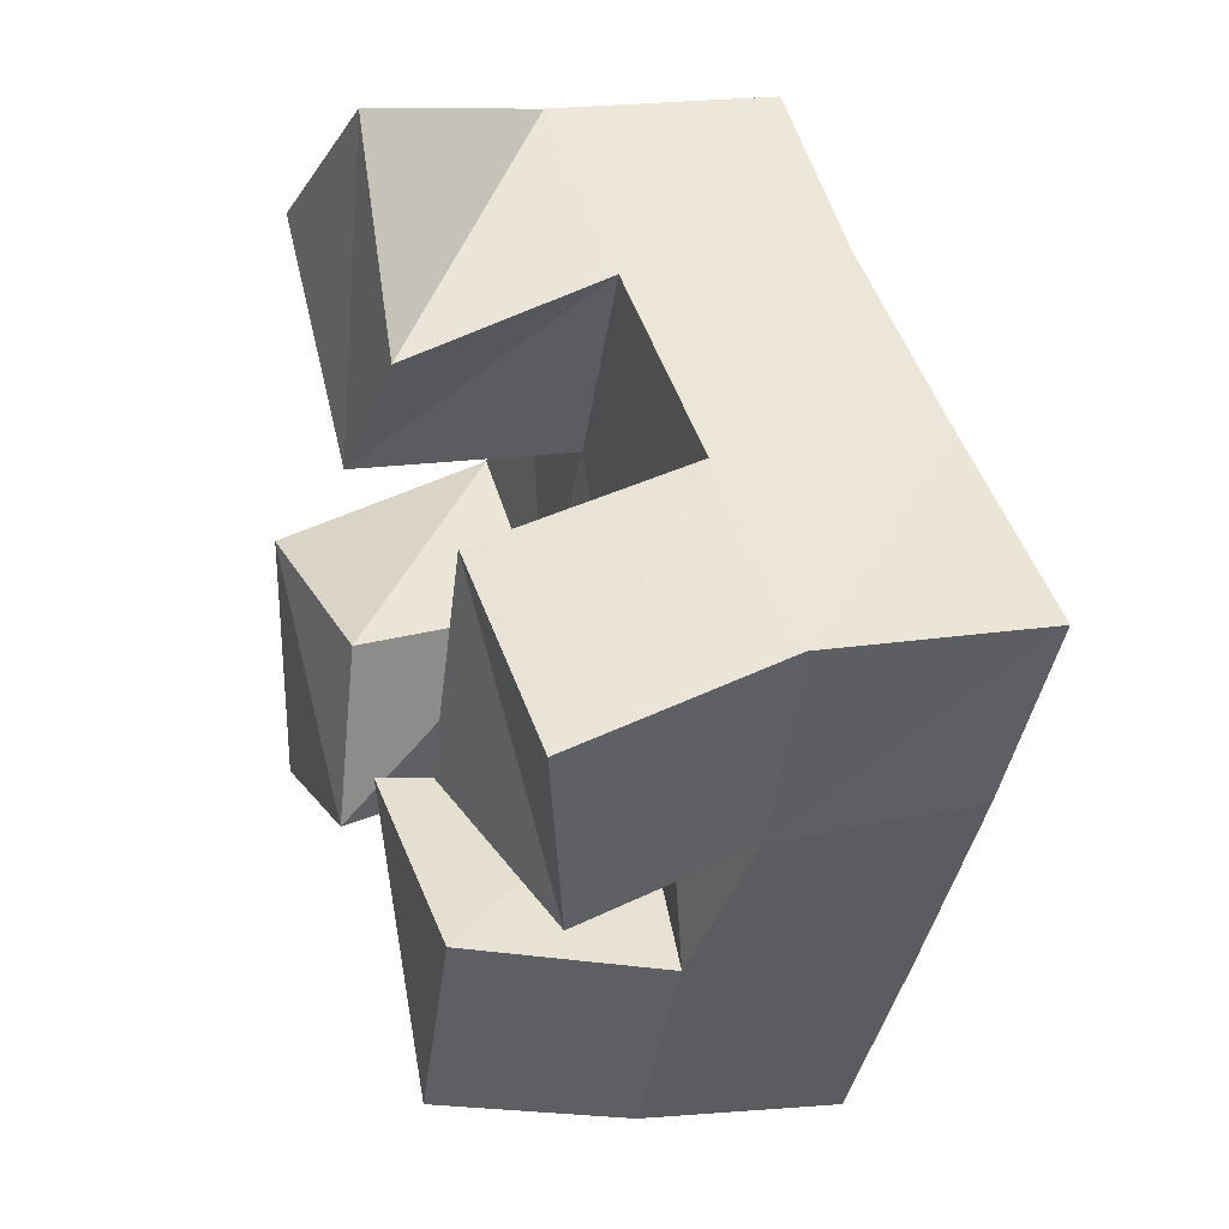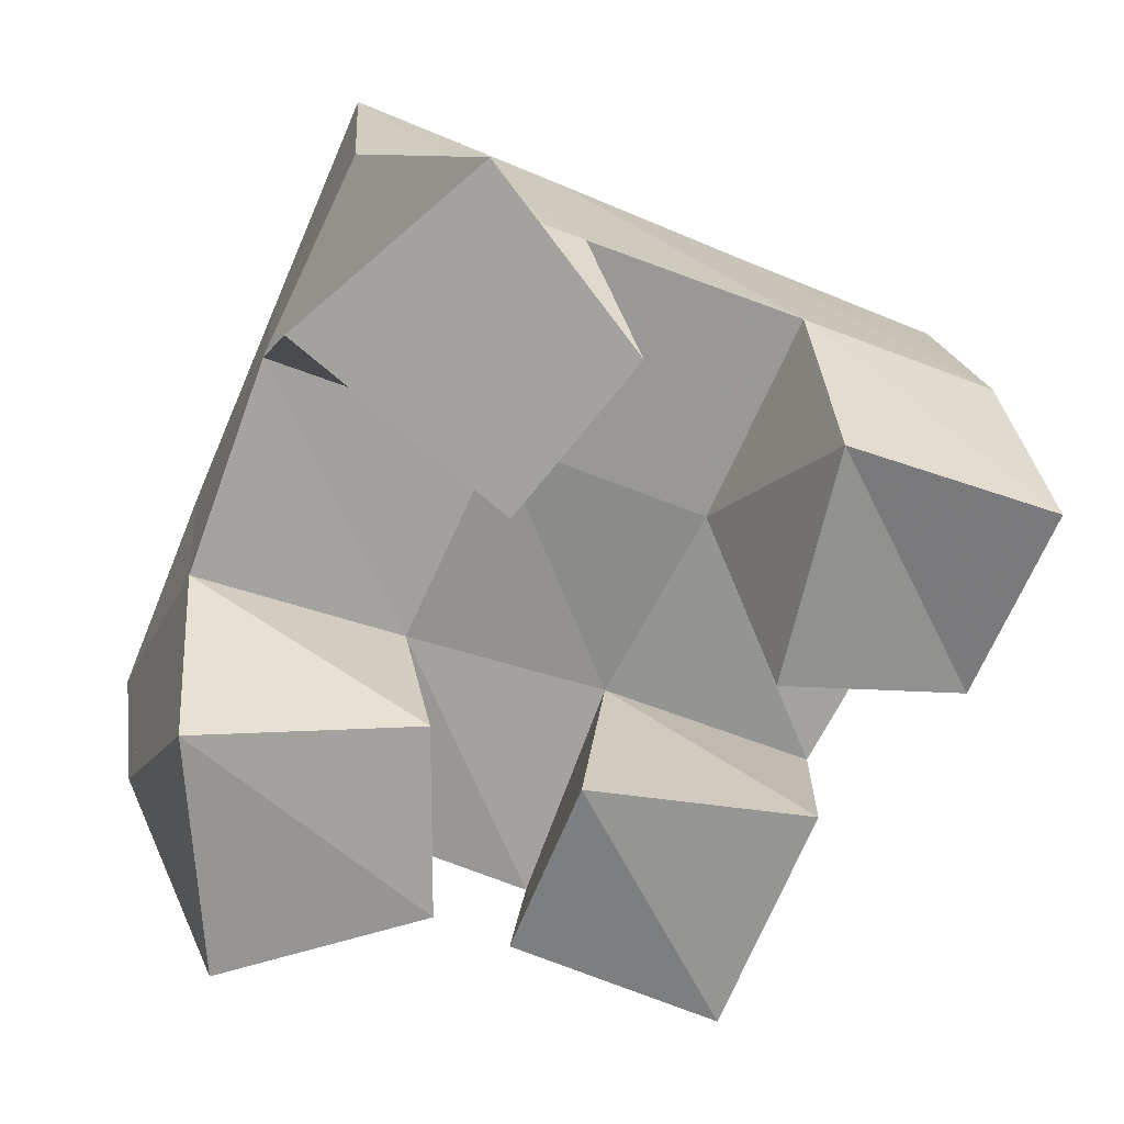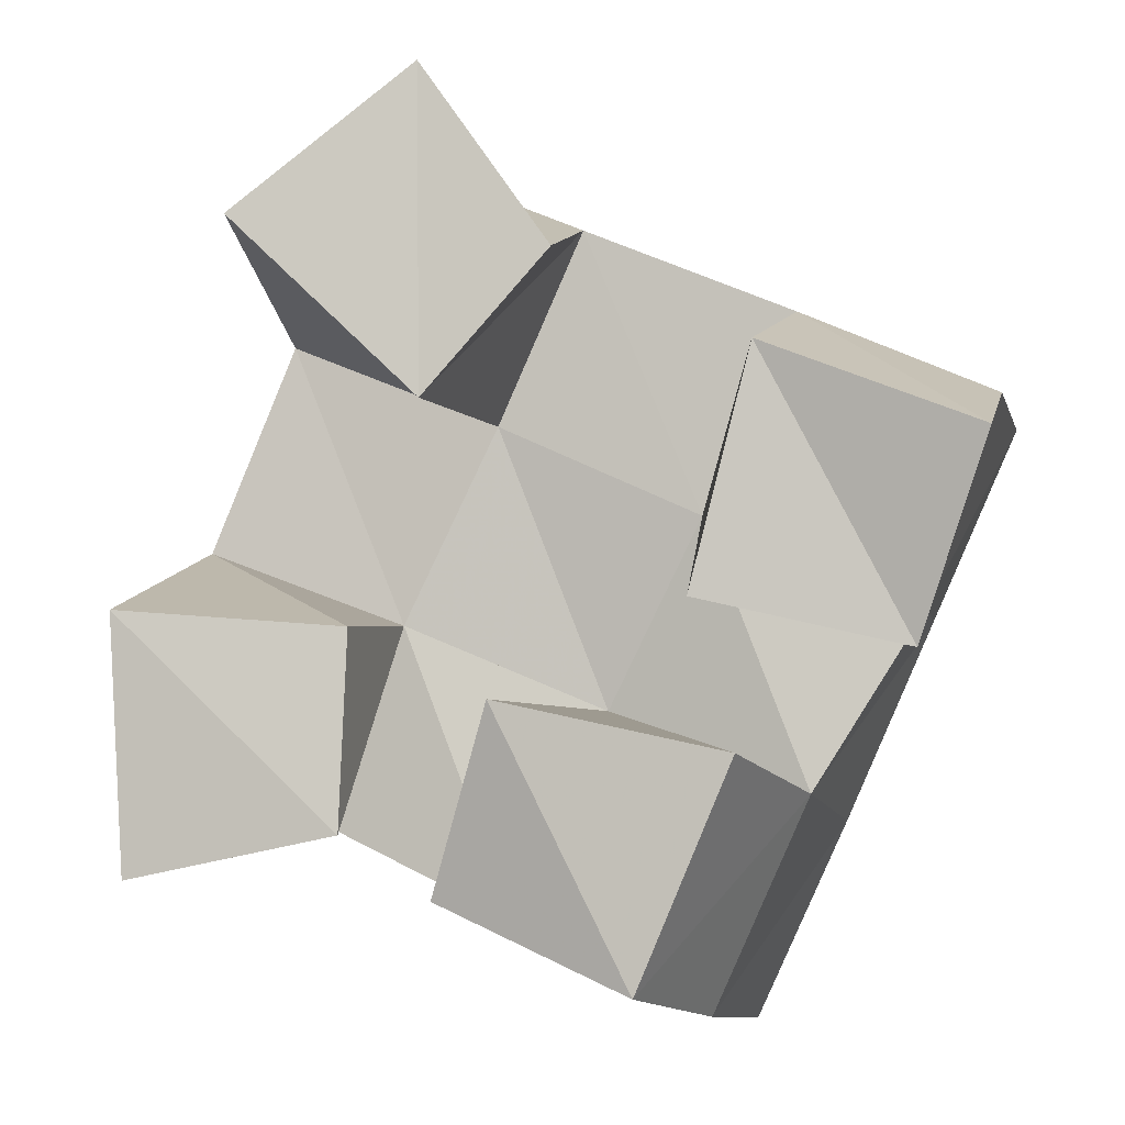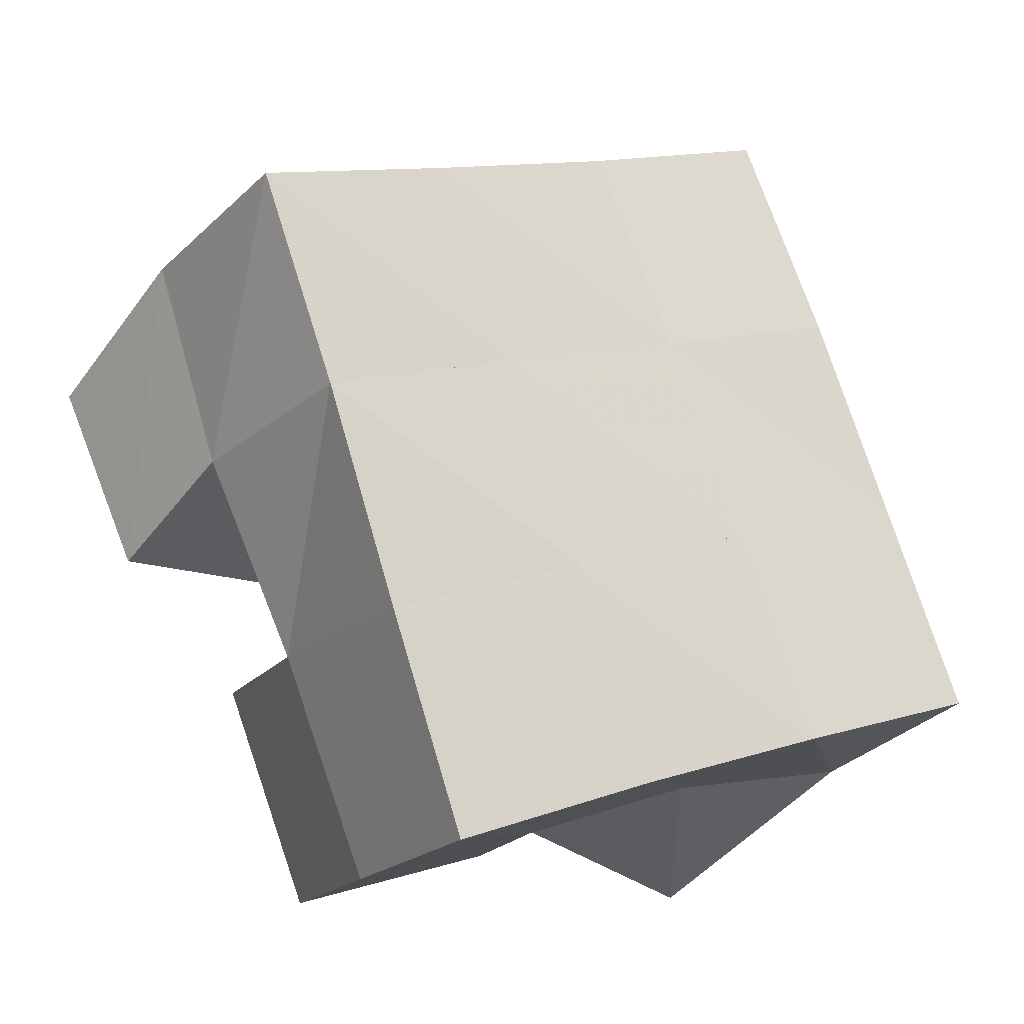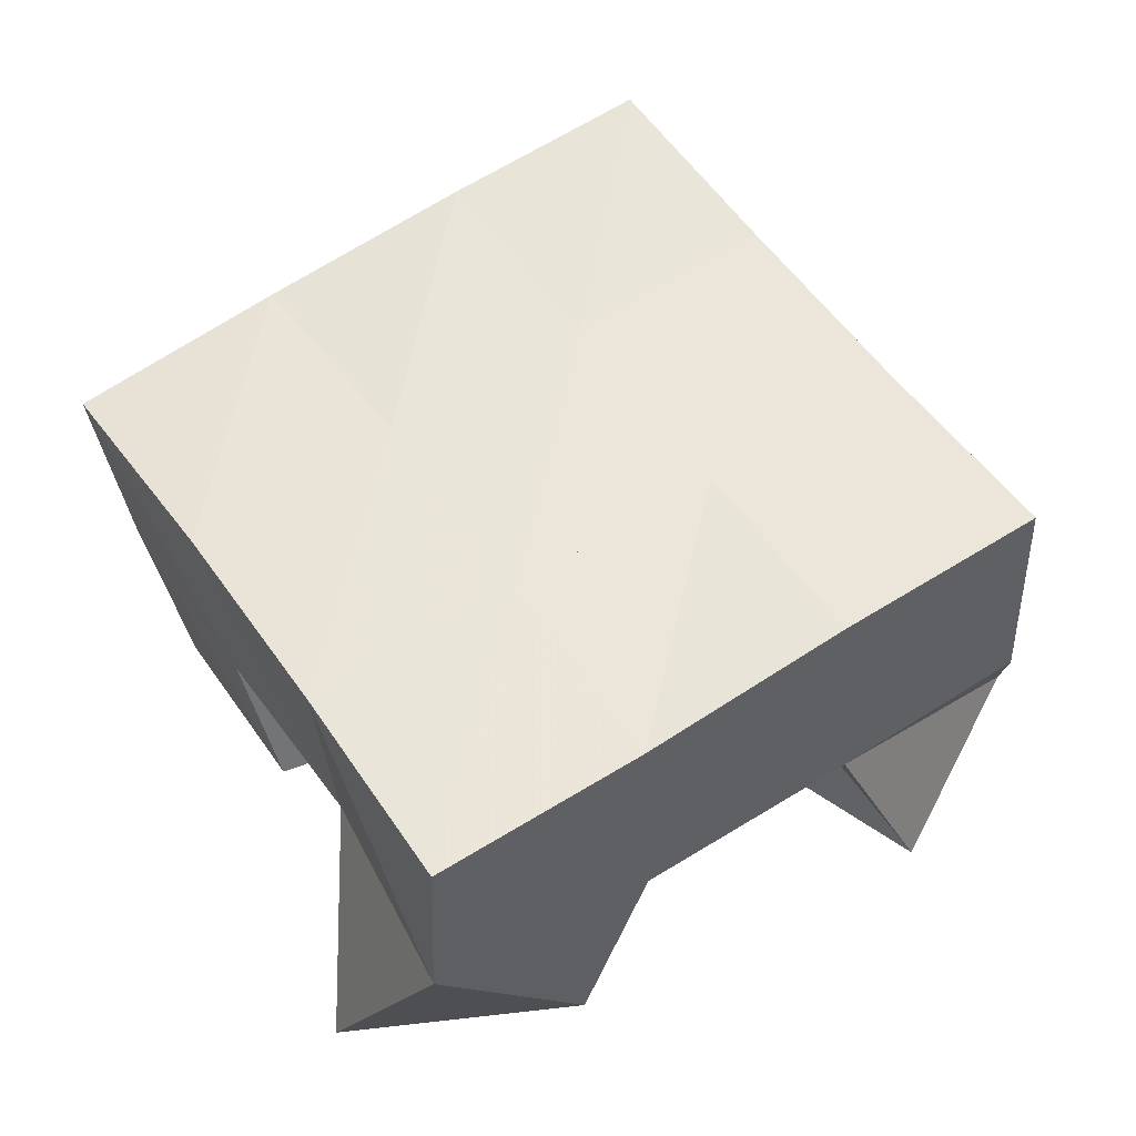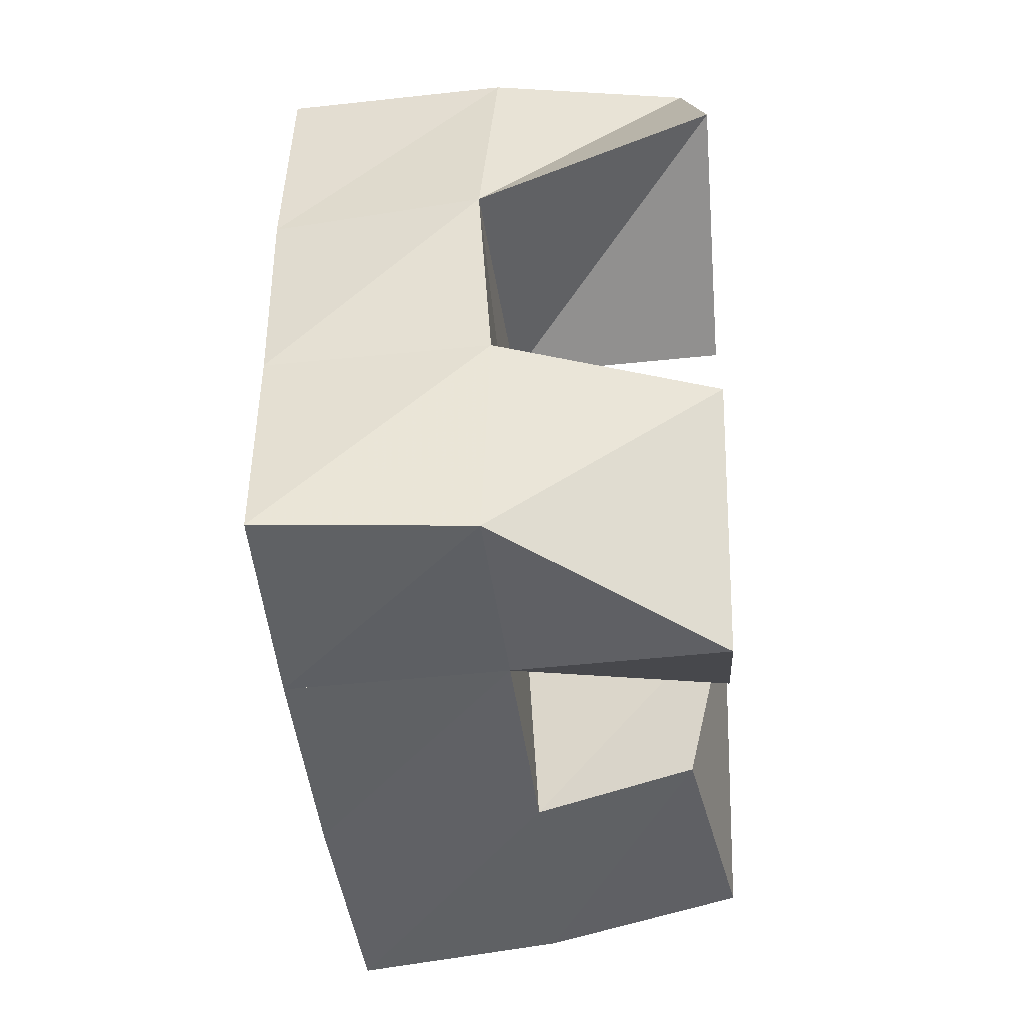
<metadata>
{"format":"obj","ext":"obj","renderer":"f3d","projection":"perspective","resolution":1024,"background":"white","views":[{"elev":24.8,"azim":70.5,"up":"+Z"},{"elev":23.0,"azim":-8.6,"up":"+Z"},{"elev":-2.9,"azim":13.8,"up":"+Z"},{"elev":-28.0,"azim":146.9,"up":"+Z"},{"elev":55.4,"azim":-100.1,"up":"+Y"},{"elev":-23.7,"azim":-85.6,"up":"+Z"}]}
</metadata>
<code>
v 1.143 0.1 0.06775
v 1.127 0.15 0.09033
v 1.191 0.1001 0.07793
v 1.174 0.1476 0.07639
v 1.14 0.1 0.1252
v 1.144 0.1494 0.1397
v 1.192 0.1043 0.1214
v 1.191 0.1472 0.1227
v 1.265 0.1011 0.127
v 1.259 0.1491 0.1466
v 1.31 0.1121 0.1167
v 1.308 0.1512 0.1262
v 1.278 0.1034 0.1796
v 1.28 0.1505 0.1915
v 1.326 0.1042 0.161
v 1.324 0.1516 0.1725
v 1.165 0.1007 0.2095
v 1.162 0.1539 0.1875
v 1.208 0.1 0.1688
v 1.212 0.1494 0.1675
v 1.206 0.1065 0.2415
v 1.183 0.1513 0.2318
v 1.236 0.1034 0.2001
v 1.232 0.1503 0.2115
v 1.208 0.1089 0.06387
v 1.217 0.1443 0.0571
v 1.254 0.1 0.04575
v 1.262 0.1436 0.03743
v 1.223 0.1 0.1062
v 1.237 0.1526 0.1035
v 1.275 0.1 0.0954
v 1.283 0.1451 0.08571
v 1.127 0.198 0.09201
v 1.173 0.1967 0.07282
v 1.146 0.1993 0.1382
v 1.192 0.1981 0.1196
v 1.167 0.2017 0.1844
v 1.212 0.199 0.1656
v 1.188 0.2018 0.2311
v 1.233 0.199 0.2112
v 1.218 0.1941 0.05307
v 1.239 0.1975 0.09928
v 1.258 0.1992 0.1452
v 1.278 0.2005 0.1901
v 1.264 0.1895 0.03204
v 1.284 0.1946 0.07773
v 1.304 0.1995 0.124
v 1.324 0.2024 0.1693
f 1 2 4
f 3 1 4
f 2 6 8
f 4 2 8
f 6 5 7
f 8 6 7
f 5 1 3
f 7 5 3
f 8 7 3
f 4 8 3
f 2 1 5
f 6 2 5
f 9 10 12
f 11 9 12
f 10 14 16
f 12 10 16
f 14 13 15
f 16 14 15
f 13 9 11
f 15 13 11
f 16 15 11
f 12 16 11
f 10 9 13
f 14 10 13
f 17 18 20
f 19 17 20
f 18 22 24
f 20 18 24
f 22 21 23
f 24 22 23
f 21 17 19
f 23 21 19
f 24 23 19
f 20 24 19
f 18 17 21
f 22 18 21
f 25 26 28
f 27 25 28
f 26 30 32
f 28 26 32
f 30 29 31
f 32 30 31
f 29 25 27
f 31 29 27
f 32 31 27
f 28 32 27
f 26 25 29
f 30 26 29
f 2 33 34
f 4 2 34
f 33 35 36
f 34 33 36
f 35 6 8
f 36 35 8
f 6 2 4
f 8 6 4
f 36 8 4
f 34 36 4
f 33 2 6
f 35 33 6
f 6 35 36
f 8 6 36
f 35 37 38
f 36 35 38
f 37 18 20
f 38 37 20
f 18 6 8
f 20 18 8
f 38 20 8
f 36 38 8
f 35 6 18
f 37 35 18
f 18 37 38
f 20 18 38
f 37 39 40
f 38 37 40
f 39 22 24
f 40 39 24
f 22 18 20
f 24 22 20
f 40 24 20
f 38 40 20
f 37 18 22
f 39 37 22
f 4 34 41
f 26 4 41
f 34 36 42
f 41 34 42
f 36 8 30
f 42 36 30
f 8 4 26
f 30 8 26
f 42 30 26
f 41 42 26
f 34 4 8
f 36 34 8
f 8 36 42
f 30 8 42
f 36 38 43
f 42 36 43
f 38 20 10
f 43 38 10
f 20 8 30
f 10 20 30
f 43 10 30
f 42 43 30
f 36 8 20
f 38 36 20
f 20 38 43
f 10 20 43
f 38 40 44
f 43 38 44
f 40 24 14
f 44 40 14
f 24 20 10
f 14 24 10
f 44 14 10
f 43 44 10
f 38 20 24
f 40 38 24
f 26 41 45
f 28 26 45
f 41 42 46
f 45 41 46
f 42 30 32
f 46 42 32
f 30 26 28
f 32 30 28
f 46 32 28
f 45 46 28
f 41 26 30
f 42 41 30
f 30 42 46
f 32 30 46
f 42 43 47
f 46 42 47
f 43 10 12
f 47 43 12
f 10 30 32
f 12 10 32
f 47 12 32
f 46 47 32
f 42 30 10
f 43 42 10
f 10 43 47
f 12 10 47
f 43 44 48
f 47 43 48
f 44 14 16
f 48 44 16
f 14 10 12
f 16 14 12
f 48 16 12
f 47 48 12
f 43 10 14
f 44 43 14

</code>
